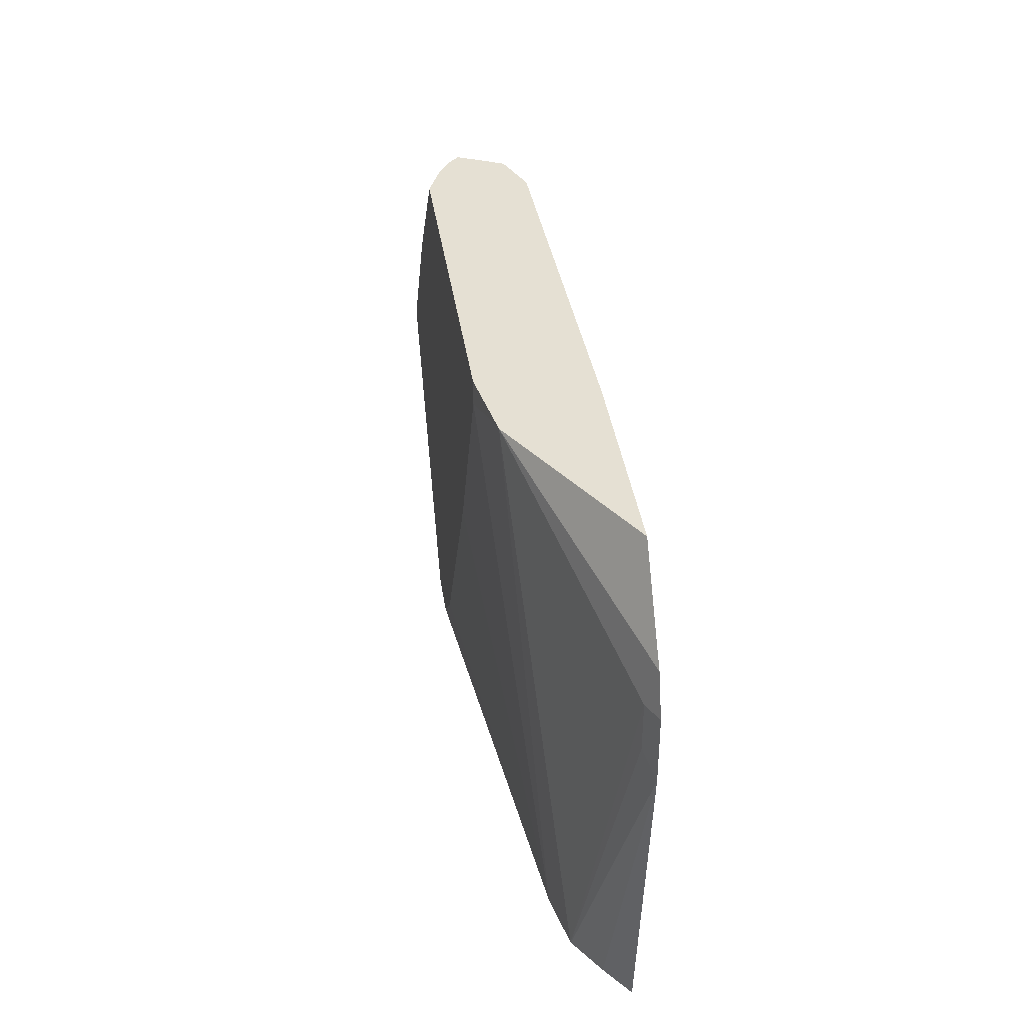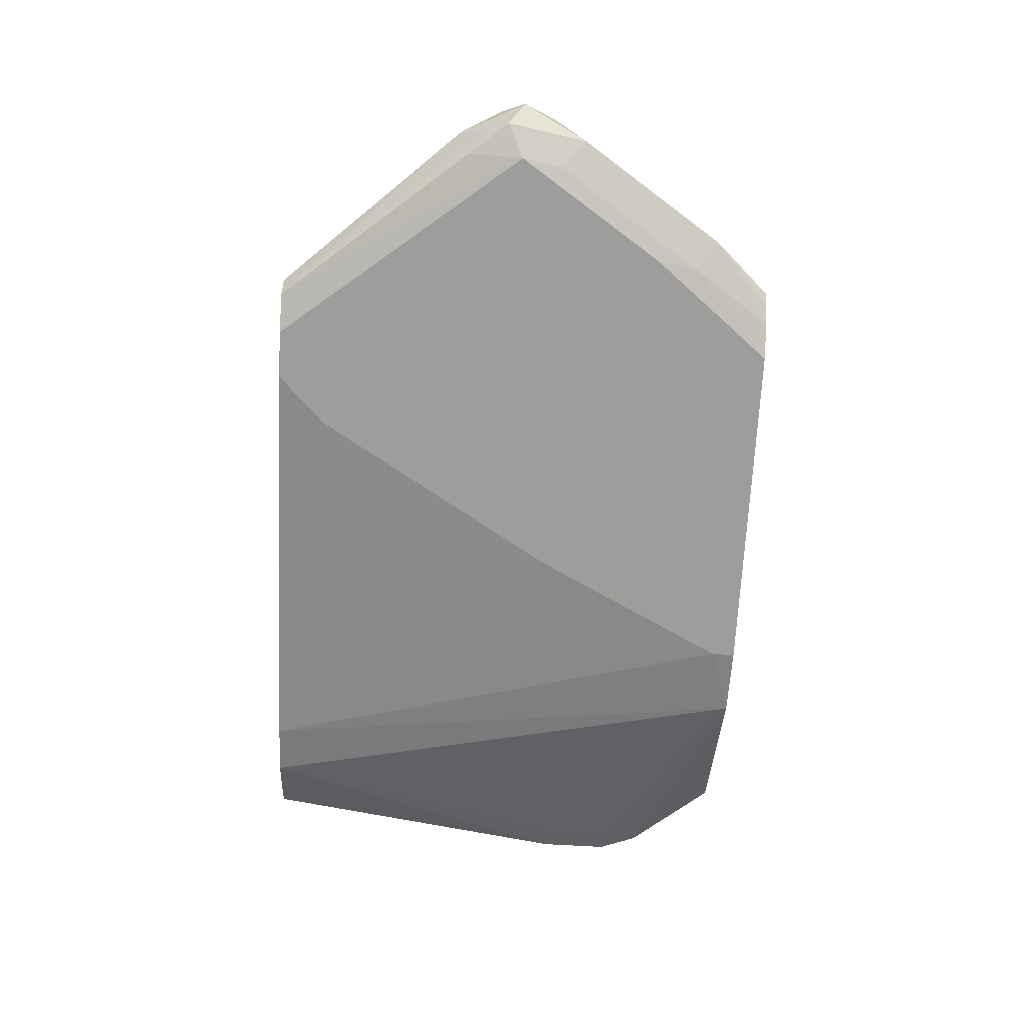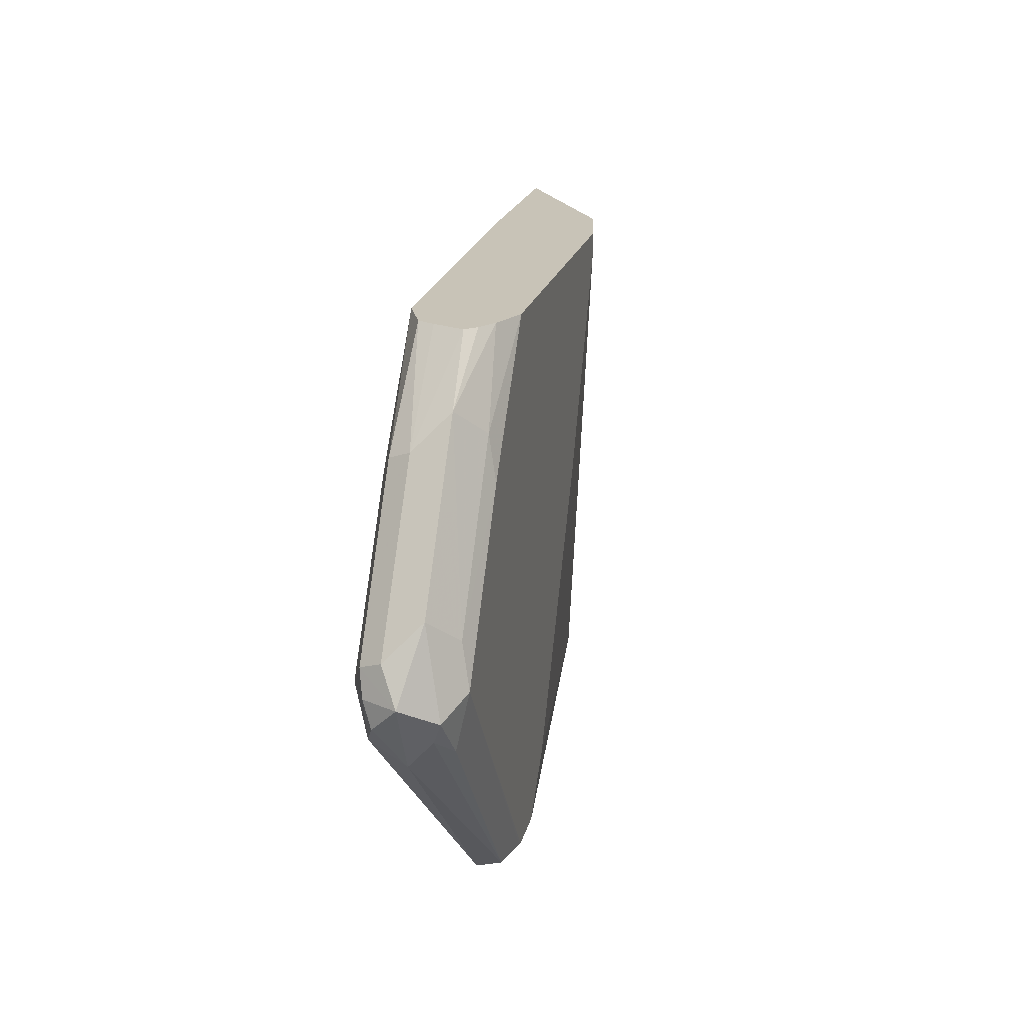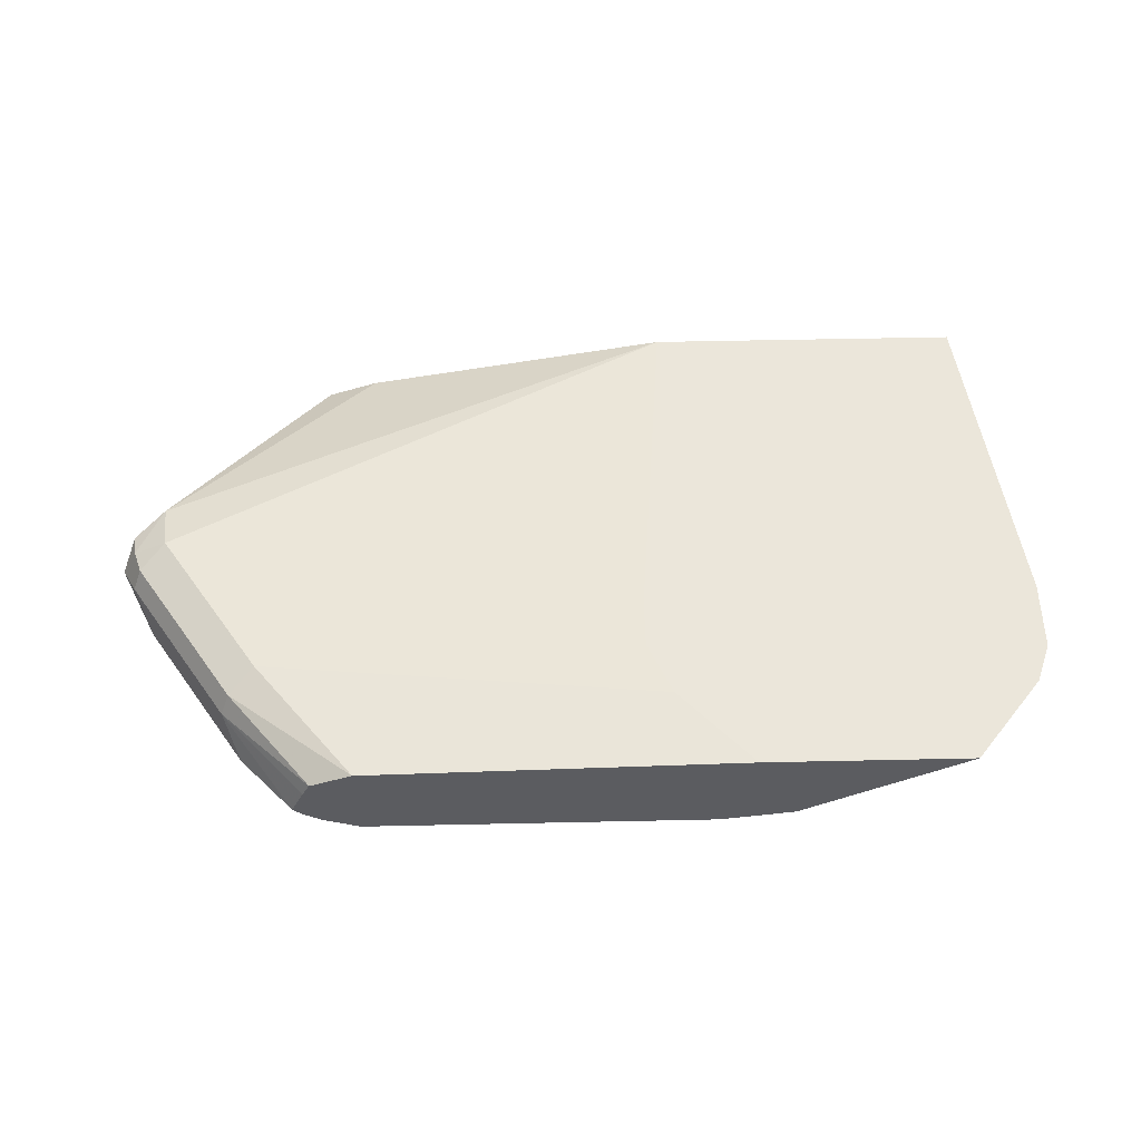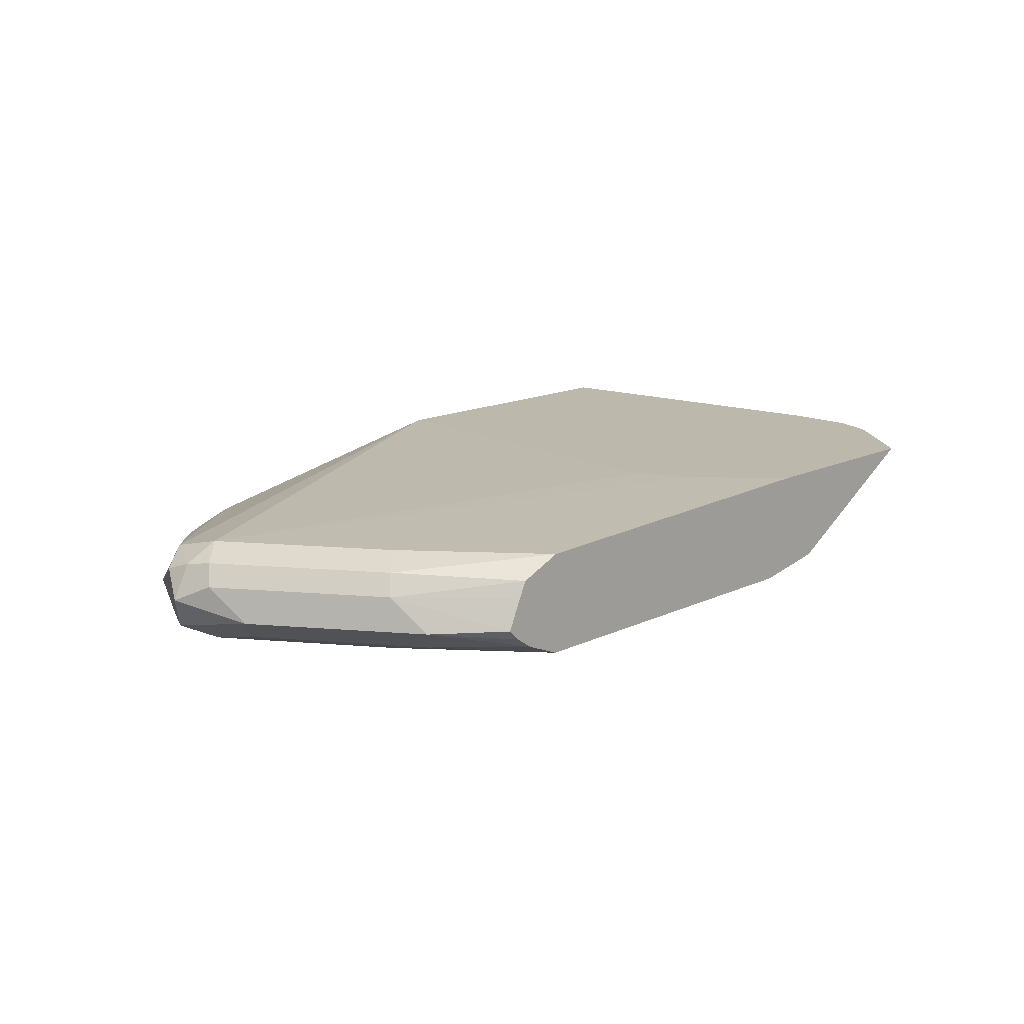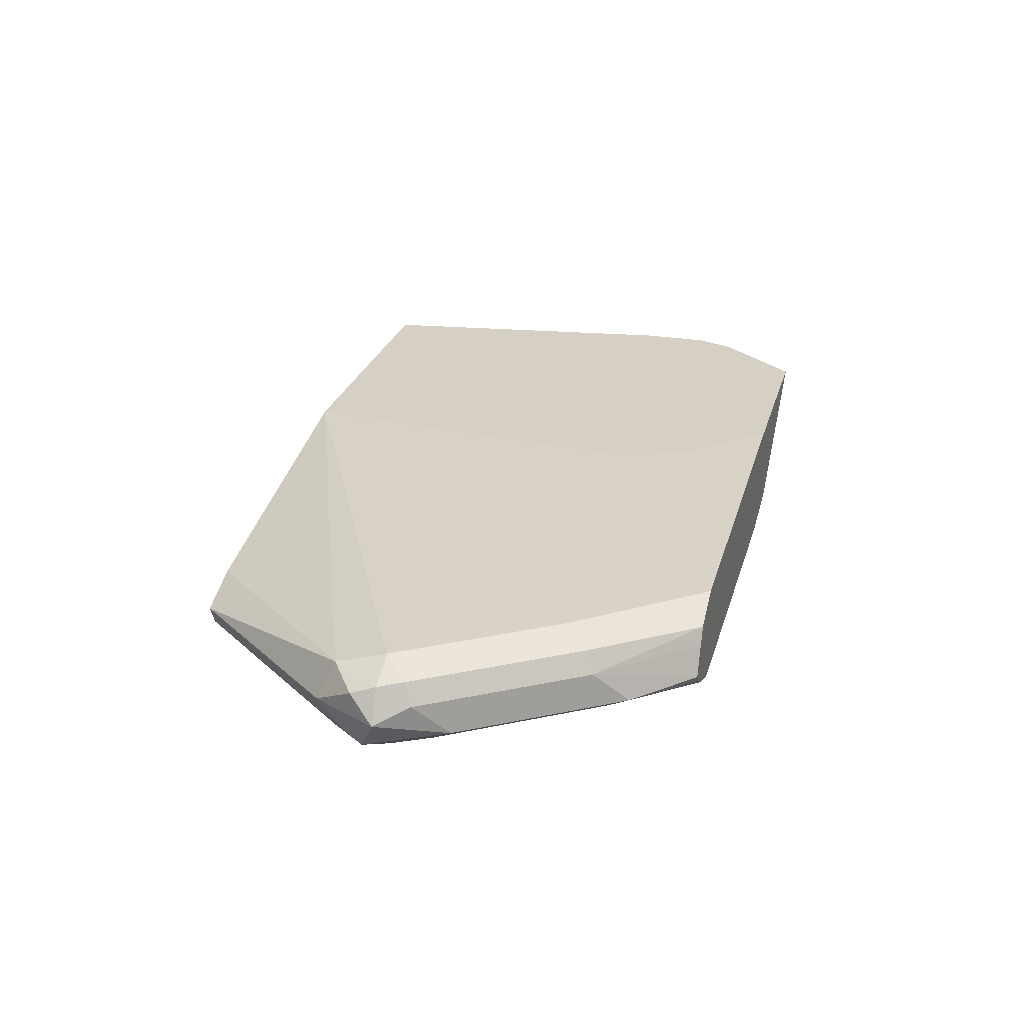
<metadata>
{"format":"obj","ext":"obj","renderer":"f3d","projection":"perspective","resolution":1024,"background":"white","views":[{"elev":38.2,"azim":-98.2,"up":"+Y"},{"elev":-70.7,"azim":86.8,"up":"+Z"},{"elev":19.7,"azim":102.5,"up":"+Y"},{"elev":54.7,"azim":178.7,"up":"+Z"},{"elev":14.6,"azim":134.1,"up":"+Z"},{"elev":26.2,"azim":105.0,"up":"+Z"}]}
</metadata>
<code>
v 0.08954 -0.4758 -0.2339
v 0.07144 -0.3448 -0.2339
v 0.1015 -0.4758 -0.2428
v 0.2142 -0.4758 -0.2339
v 0.07144 -0.3171 -0.2339
v 0.07929 -0.3369 -0.2378
v 0.1163 -0.4758 -0.2527
v 0.1162 -0.4758 -0.2526
v 0.2259 -0.3408 -0.2339
v 0.3369 -0.4758 -0.2576
v 0.4186 -0.3963 -0.2428
v 0.4161 -0.3765 -0.2378
v 0.07733 -0.3014 -0.2339
v 0.07929 -0.3171 -0.2378
v 0.1165 -0.4758 -0.2527
v 0.2259 -0.321 -0.2339
v 0.3569 -0.4758 -0.265
v 0.4227 -0.4029 -0.2576
v 0.431 -0.3864 -0.2477
v 0.4293 -0.3765 -0.2444
v 0.4261 -0.3666 -0.2428
v 0.3765 -0.3171 -0.2378
v 0.216 -0.2993 -0.2339
v 0.1045 -0.2681 -0.2339
v 0.169 -0.2681 -0.2724
v 0.1385 -0.4758 -0.2576
v 0.3569 -0.4758 -0.2651
v 0.4261 -0.3914 -0.2675
v 0.436 -0.3765 -0.2576
v 0.3528 -0.4758 -0.2735
v 0.4293 -0.3633 -0.251
v 0.3897 -0.3039 -0.251
v 0.3864 -0.3072 -0.2428
v 0.3369 -0.2681 -0.2378
v 0.1862 -0.2681 -0.2339
v 0.1982 -0.2681 -0.2774
v 0.1982 -0.2775 -0.2774
v 0.218 -0.3171 -0.2774
v 0.2378 -0.3567 -0.2774
v 0.2972 -0.4558 -0.2774
v 0.3171 -0.4756 -0.2774
v 0.3171 -0.4758 -0.2774
v 0.4161 -0.3988 -0.2725
v 0.4293 -0.3831 -0.2708
v 0.4261 -0.3666 -0.2675
v 0.4227 -0.3501 -0.2642
v 0.338 -0.4758 -0.2772
v 0.4161 -0.3765 -0.2774
v 0.3831 -0.2907 -0.2642
v 0.3619 -0.2681 -0.2628
v 0.3567 -0.2681 -0.2511
v 0.3536 -0.2681 -0.2449
v 0.3369 -0.2681 -0.2774
v 0.3369 -0.4758 -0.2774
v 0.4129 -0.36 -0.2741
v 0.3765 -0.3171 -0.2774
v 0.3732 -0.3006 -0.2741
v 0.3509 -0.2681 -0.2716
v 0.3578 -0.2681 -0.267
f 26 40 41
f 26 41 42
f 28 30 43
f 28 43 44
f 29 46 31
f 29 44 45
f 29 45 46
f 30 47 48
f 26 39 40
f 30 48 43
f 28 44 29
f 26 38 39
f 24 52 51
f 25 37 26
f 25 36 37
f 24 36 25
f 24 53 36
f 24 58 53
f 24 59 58
f 24 50 59
f 24 51 50
f 24 34 52
f 24 35 34
f 23 34 35
f 31 46 49
f 26 37 38
f 31 49 32
f 48 56 55
f 32 50 51
f 22 34 23
f 53 57 56
f 53 58 57
f 49 59 50
f 49 58 59
f 49 57 58
f 49 55 57
f 47 54 48
f 55 56 57
f 46 55 49
f 45 55 46
f 45 48 55
f 32 49 50
f 44 48 45
f 41 54 42
f 36 38 37
f 36 39 38
f 36 40 39
f 36 41 40
f 36 54 41
f 36 48 54
f 36 56 48
f 36 53 56
f 33 52 34
f 32 52 33
f 32 51 52
f 43 48 44
f 22 33 34
f 1 47 30
f 21 32 33
f 2 8 3
f 2 7 8
f 2 6 7
f 2 14 6
f 2 5 14
f 1 5 2
f 1 13 5
f 1 24 13
f 1 35 24
f 1 23 35
f 1 16 23
f 1 9 16
f 1 4 9
f 1 10 4
f 1 17 10
f 1 30 27
f 1 54 47
f 1 42 54
f 1 26 42
f 1 15 26
f 1 7 15
f 1 8 7
f 1 3 8
f 1 2 3
f 21 33 22
f 4 10 11
f 4 11 12
f 1 27 17
f 5 13 14
f 21 31 32
f 4 12 9
f 21 29 31
f 20 29 21
f 19 29 20
f 18 30 28
f 18 29 19
f 18 28 29
f 17 27 18
f 15 25 26
f 14 25 15
f 13 25 14
f 18 27 30
f 12 23 16
f 6 15 7
f 13 24 25
f 6 14 15
f 9 12 16
f 10 17 11
f 11 19 20
f 11 18 19
f 11 20 12
f 11 17 18
f 12 20 21
f 12 21 22
f 12 22 23

</code>
